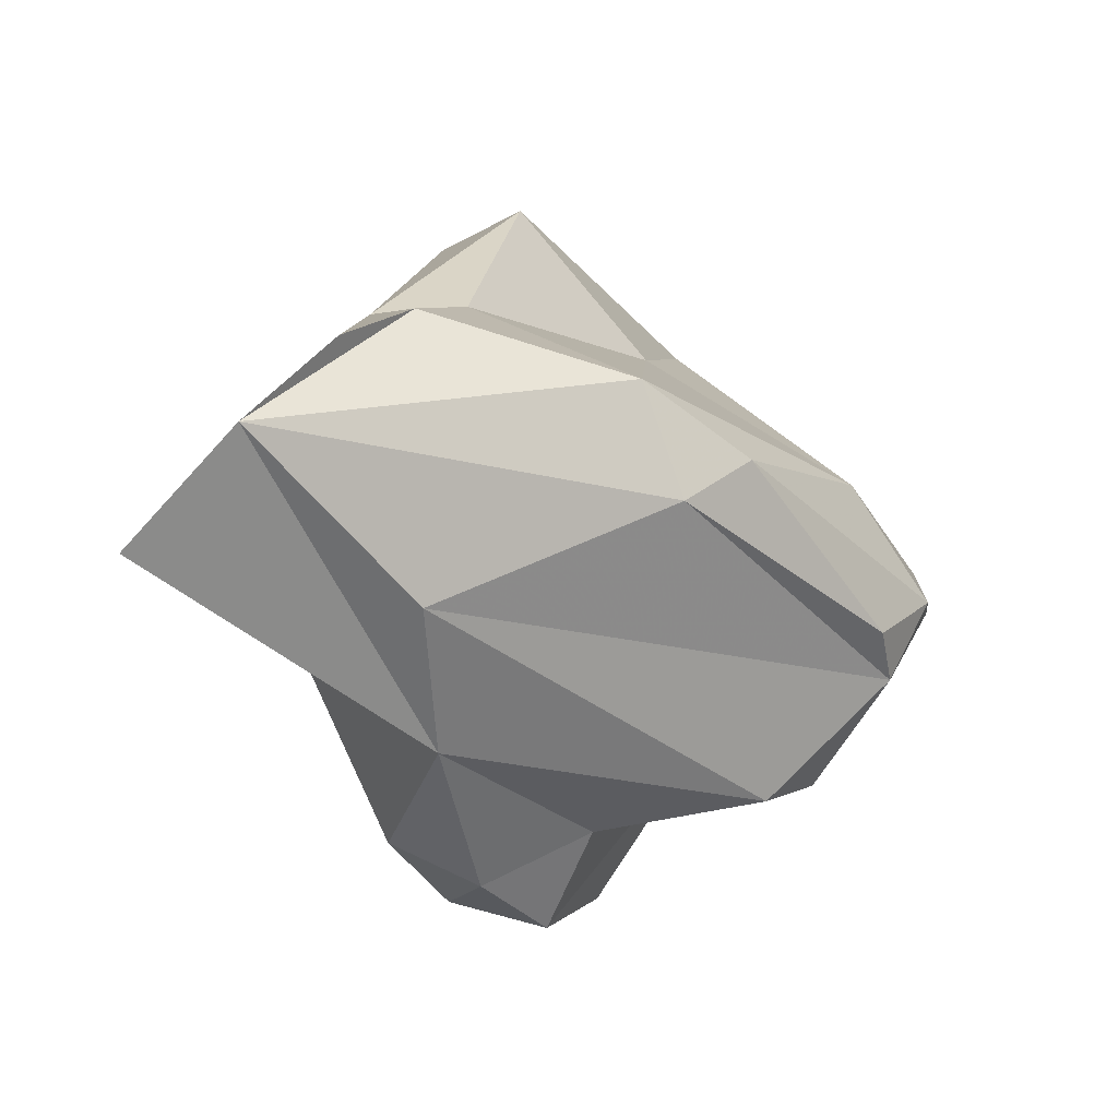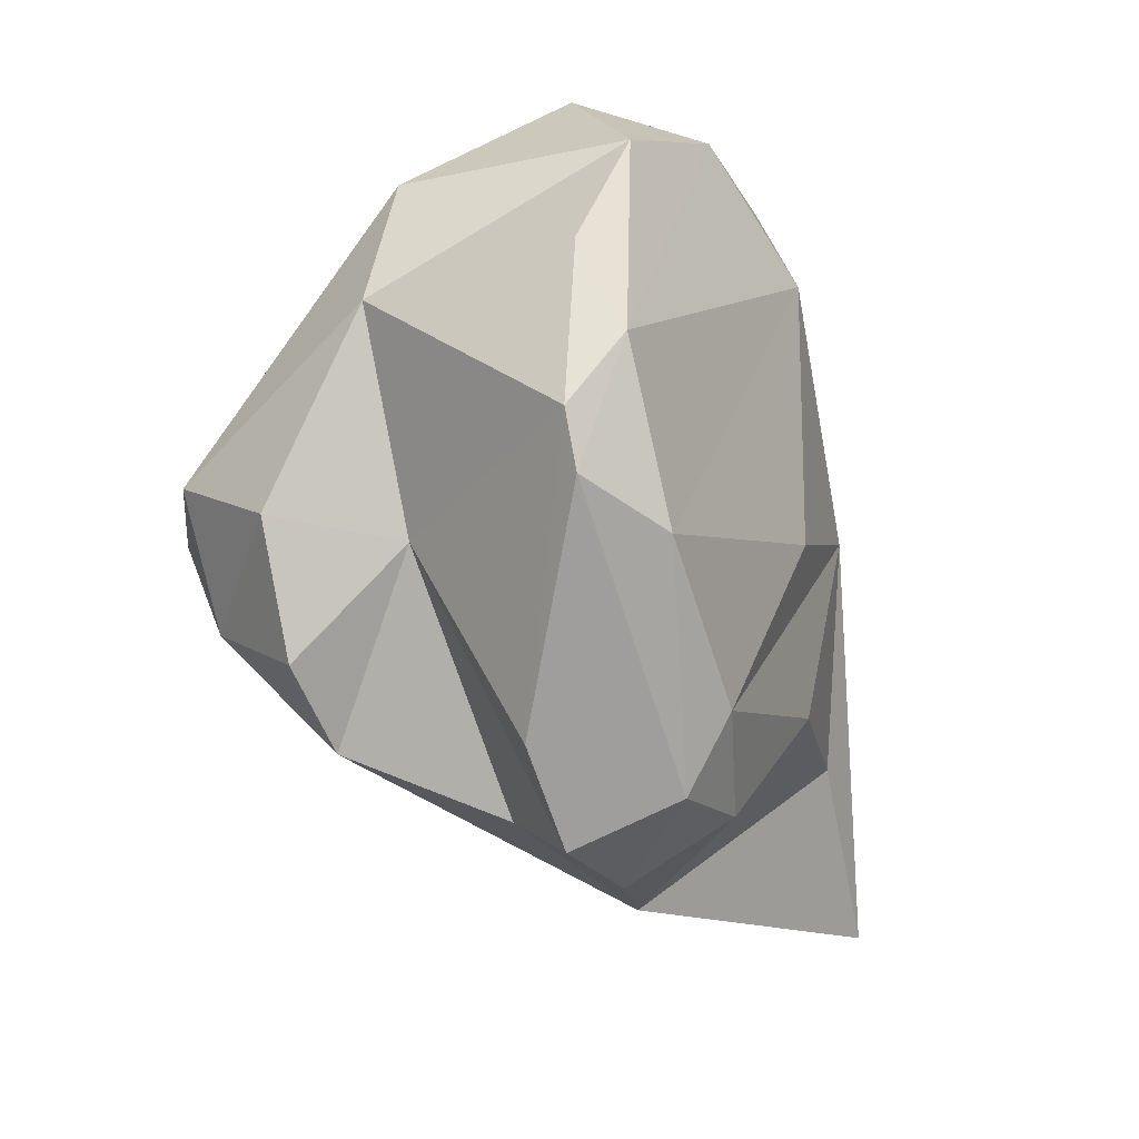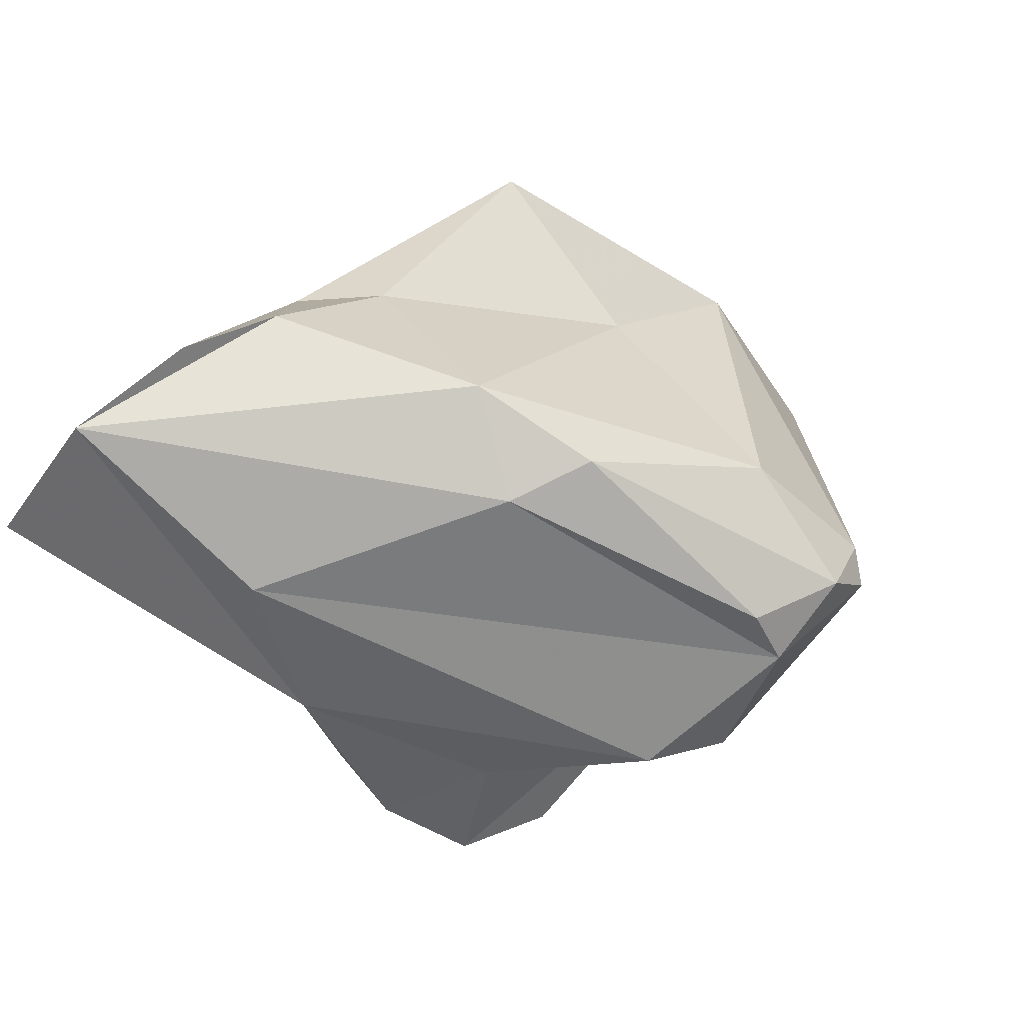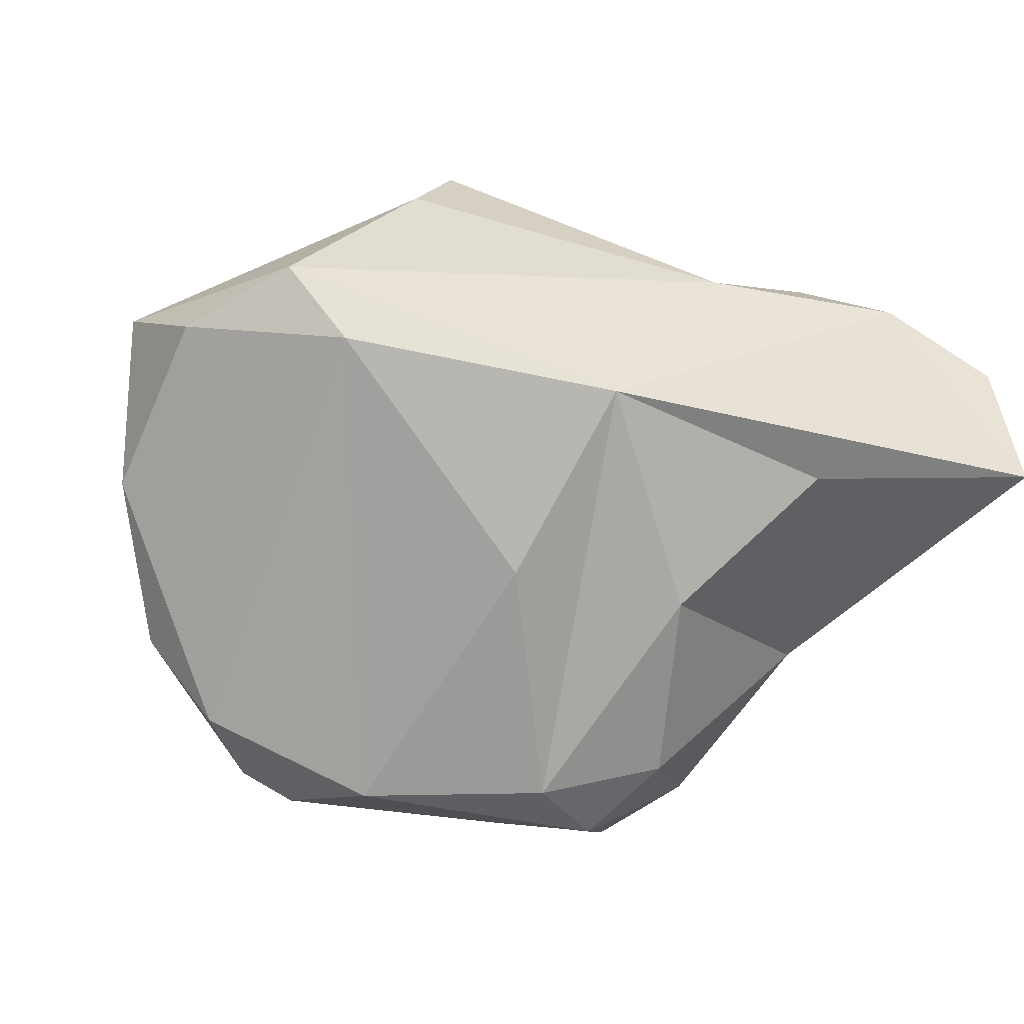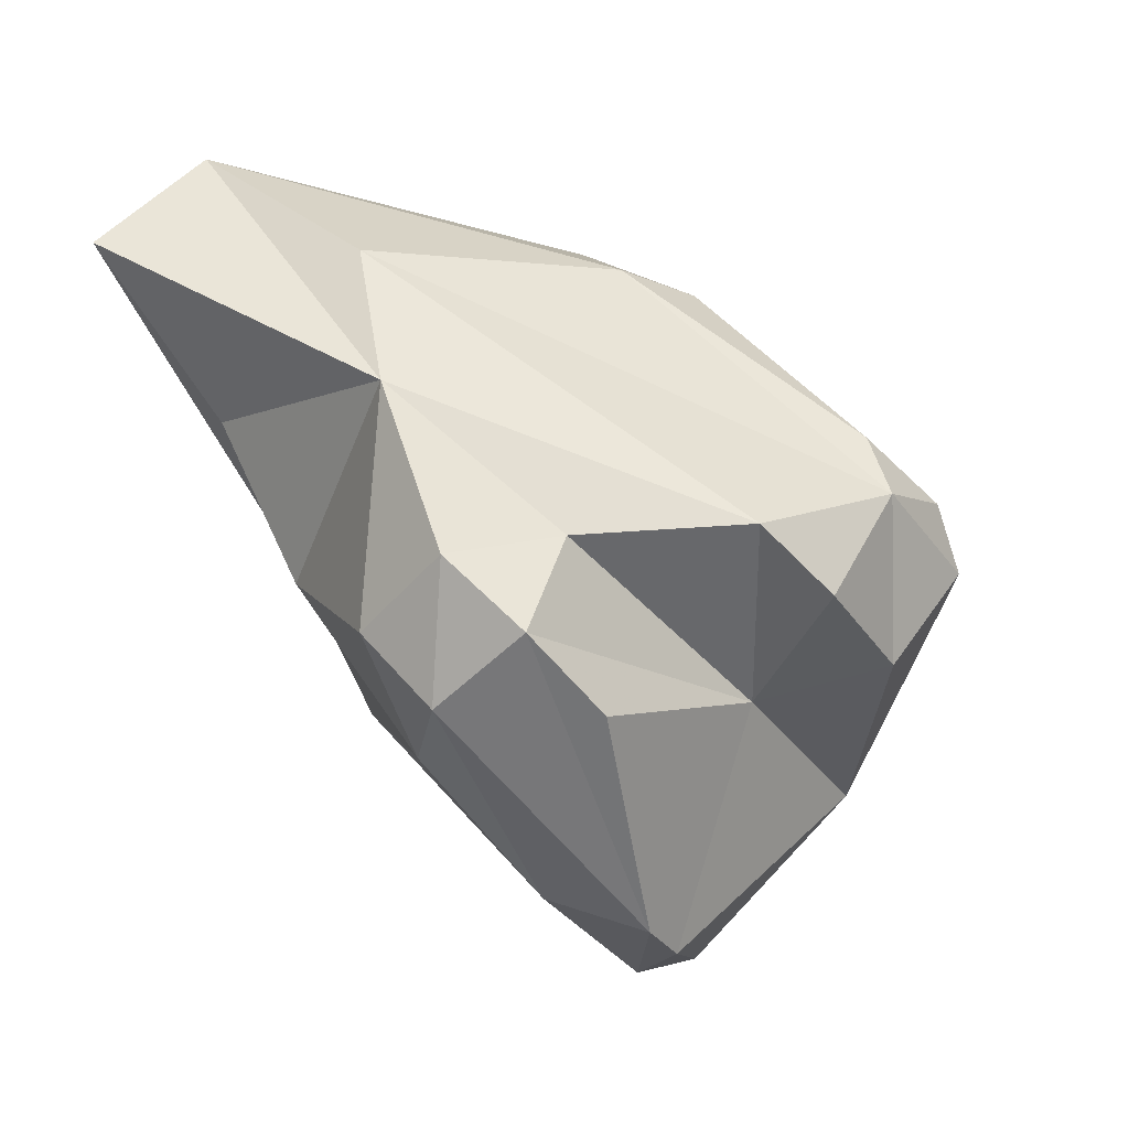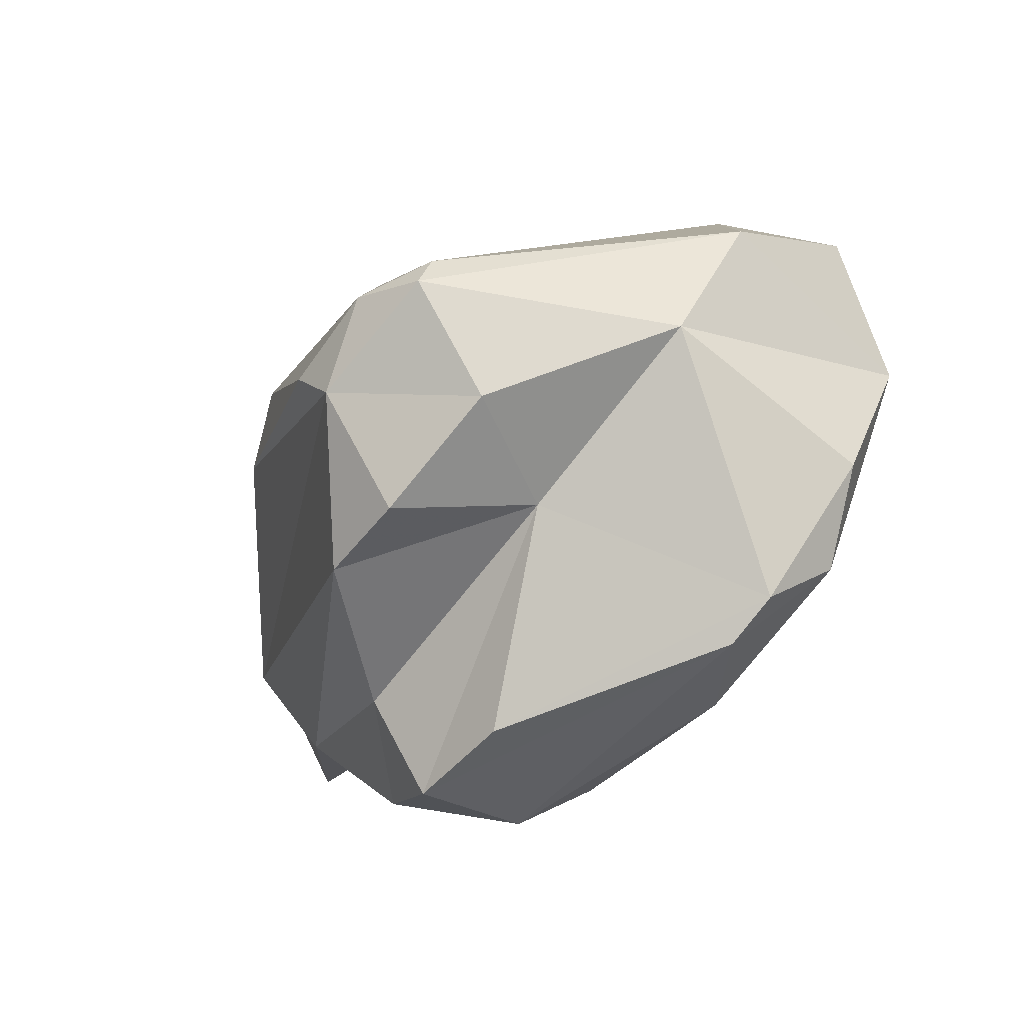
<metadata>
{"format":"obj","ext":"obj","renderer":"f3d","projection":"perspective","resolution":1024,"background":"white","views":[{"elev":3.7,"azim":-91.0,"up":"+Z"},{"elev":-63.3,"azim":80.9,"up":"+Z"},{"elev":11.6,"azim":-67.4,"up":"+Z"},{"elev":-1.5,"azim":155.1,"up":"+Z"},{"elev":-65.4,"azim":-78.9,"up":"+Z"},{"elev":-45.7,"azim":22.2,"up":"+Z"}]}
</metadata>
<code>
v 185.7 276 80.51
v 188 271.2 75.29
v 190.5 271.5 83.68
v 186.7 279.4 76.91
v 191.5 264.9 81.68
v 191.1 263.7 78.15
v 188 273.5 82.86
v 192.8 261.6 79.29
v 190.7 270.9 70.86
v 193.2 277 76.83
v 194.4 269.7 66.25
v 197.6 256.8 72.19
v 196.4 257.2 73.8
v 199.3 255.3 74.51
v 196.4 267.6 64.54
v 198.8 257.9 78.31
v 195.2 266.3 67.78
v 195.3 270.1 83.88
v 196.8 272.6 67.18
v 202.6 268.4 87.28
v 194.8 273 83.63
v 197.3 275.2 72.71
v 196.2 260.8 68.55
v 201.5 255 73.96
v 201.8 255.4 75.2
v 199.6 266 64.84
v 198.5 270.8 64.96
v 200.7 271.7 66.44
v 202.6 257.6 70.77
v 200.2 276.2 79.54
v 198.9 259.1 68.63
v 202.3 264.3 82.33
v 202.7 262 70.14
v 209.3 262.8 82.47
v 209.1 265.6 66.94
v 206 269.1 66.33
v 202.8 274.1 73.75
v 207.6 266.2 65.99
v 210.7 260.2 78.18
v 210.8 267.1 68.85
v 205 271.1 86.1
v 208.6 259.7 73.72
v 209.7 271.8 83.5
v 212.3 265.4 71.46
v 208.3 273.3 81.16
v 212.4 269.6 81.68
v 212.9 265.2 82.25
v 213.7 266.8 76.7
g foo
f 5 8 16
f 8 5 6
f 14 16 8
f 25 16 14
f 13 8 6
f 14 8 13
f 24 25 14
f 12 14 13
f 12 24 14
f 18 3 5
f 18 5 32
f 1 3 7
f 5 3 1
f 16 32 5
f 32 16 34
f 25 34 16
f 6 5 1
f 6 1 2
f 6 2 12
f 12 13 6
f 12 29 24
f 12 2 23
f 12 23 31
f 31 29 12
f 20 21 18
f 34 20 32
f 32 20 18
f 18 21 3
f 21 7 3
f 4 1 7
f 25 39 34
f 24 39 25
f 39 24 42
f 9 1 4
f 1 9 2
f 33 42 29
f 29 42 24
f 31 33 29
f 2 9 23
f 17 23 9
f 31 23 33
f 23 17 33
f 21 20 41
f 34 41 20
f 34 47 41
f 21 30 7
f 39 47 34
f 7 30 4
f 30 10 4
f 48 47 39
f 48 39 42
f 4 10 9
f 10 22 9
f 35 42 33
f 33 26 35
f 11 9 19
f 11 17 9
f 11 15 17
f 26 33 15
f 33 17 15
f 21 41 43
f 30 21 43
f 41 47 43
f 43 47 46
f 48 46 47
f 30 22 10
f 48 42 44
f 35 44 42
f 22 19 9
f 35 26 38
f 19 27 11
f 27 15 11
f 38 15 27
f 26 15 38
f 45 30 43
f 43 46 45
f 37 30 45
f 40 45 46
f 46 48 40
f 28 30 37
f 36 37 45
f 22 30 28
f 36 45 40
f 48 44 40
f 40 44 35
f 28 37 36
f 19 22 28
f 38 36 40
f 35 38 40
f 27 19 28
f 27 28 36
f 38 27 36
g

</code>
